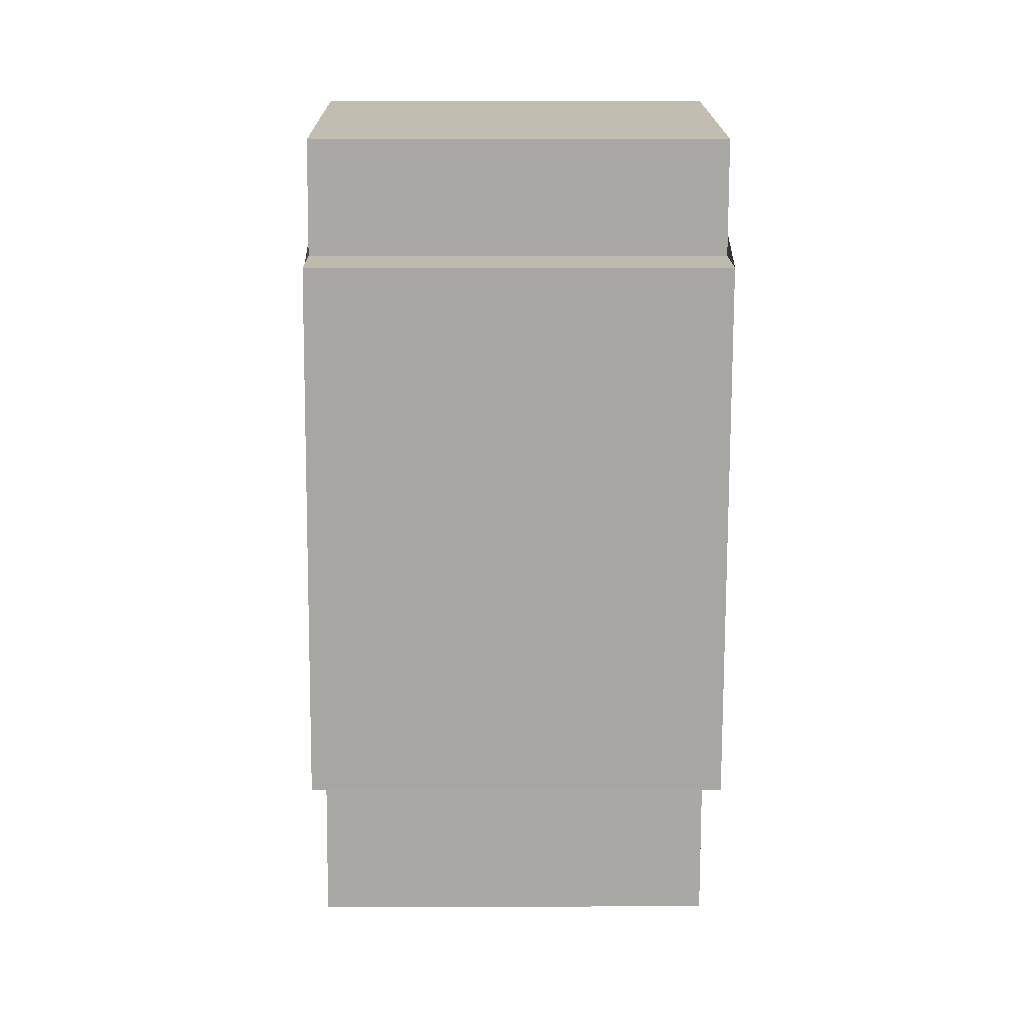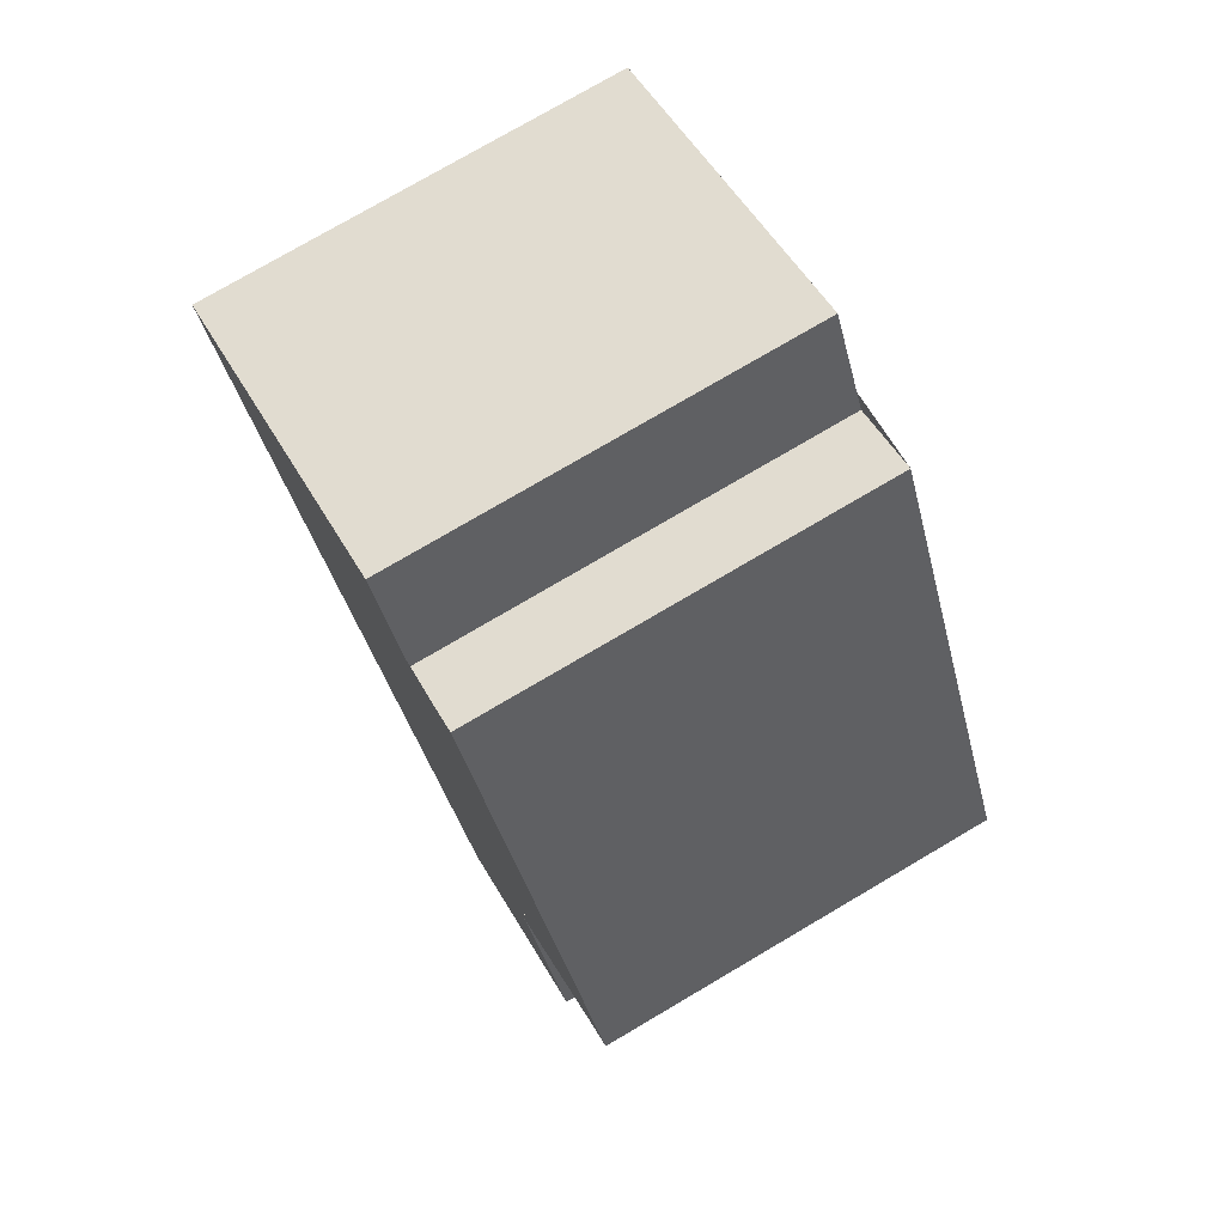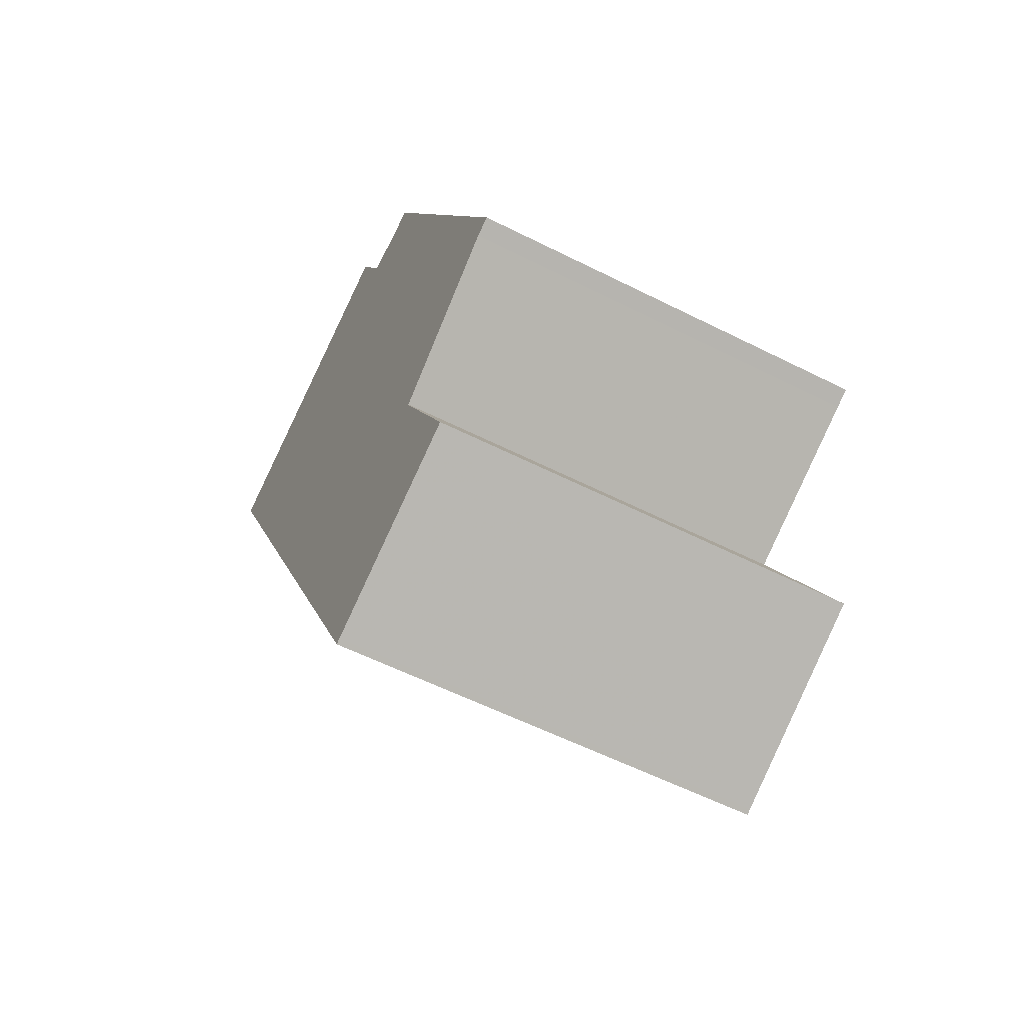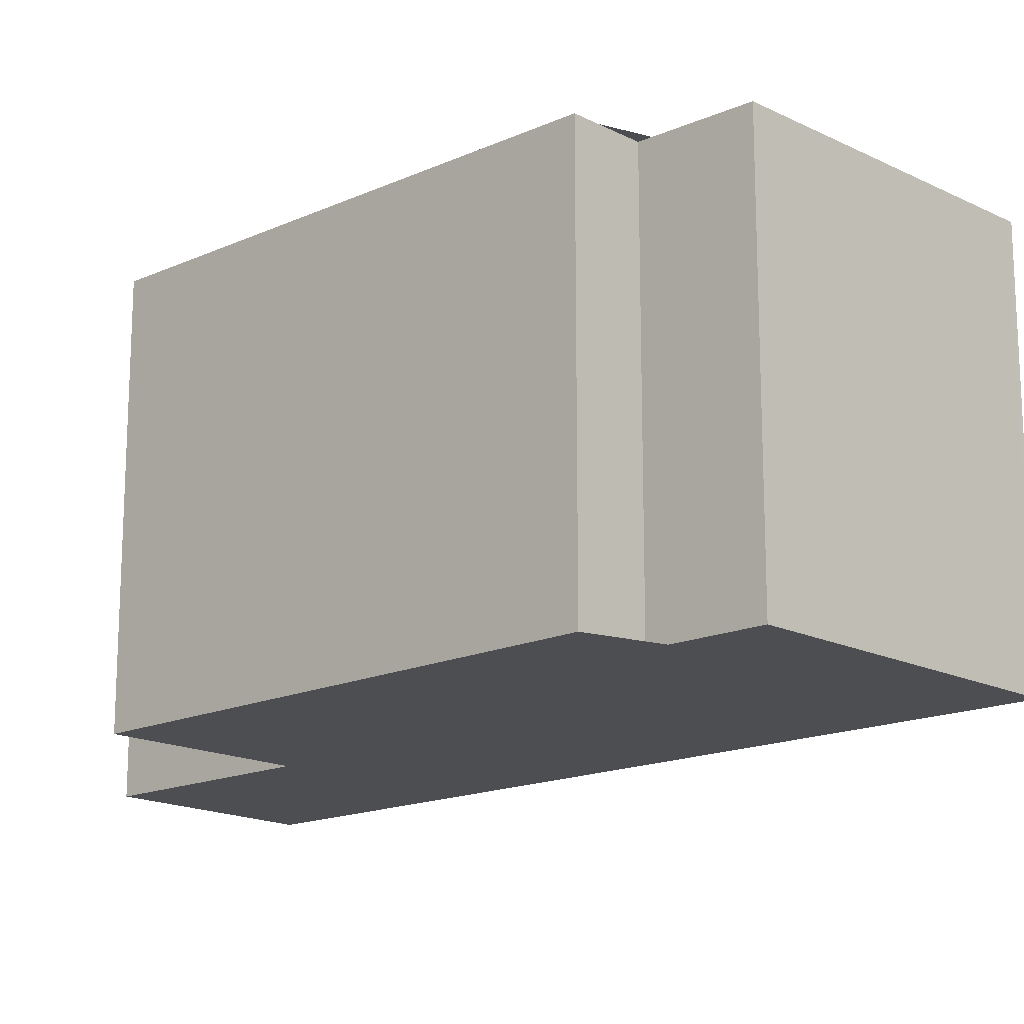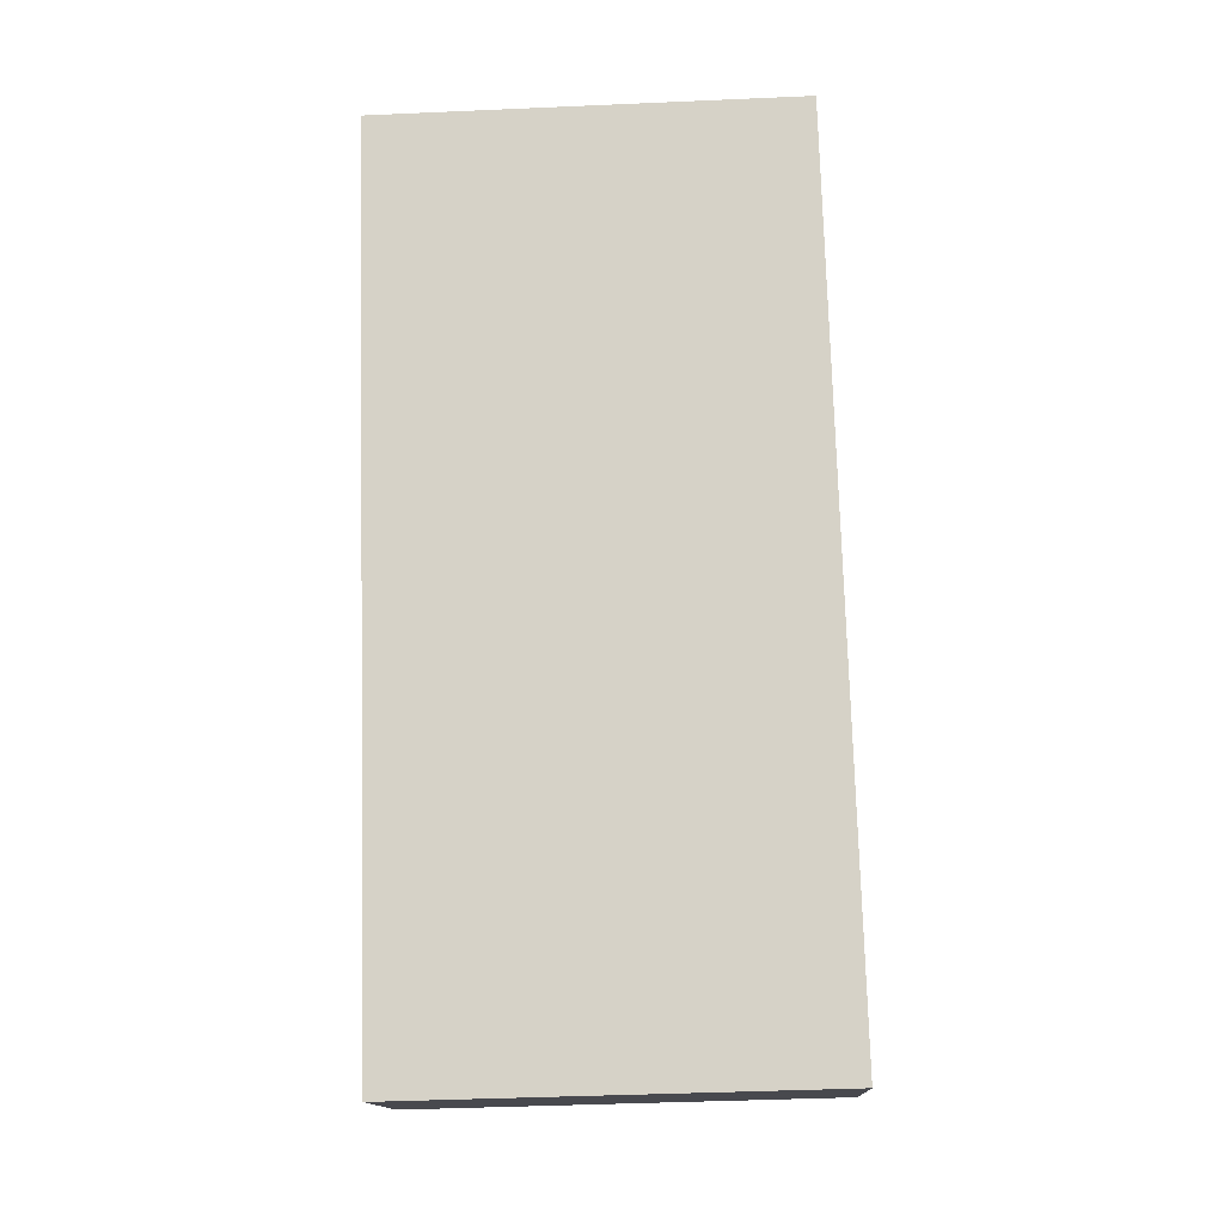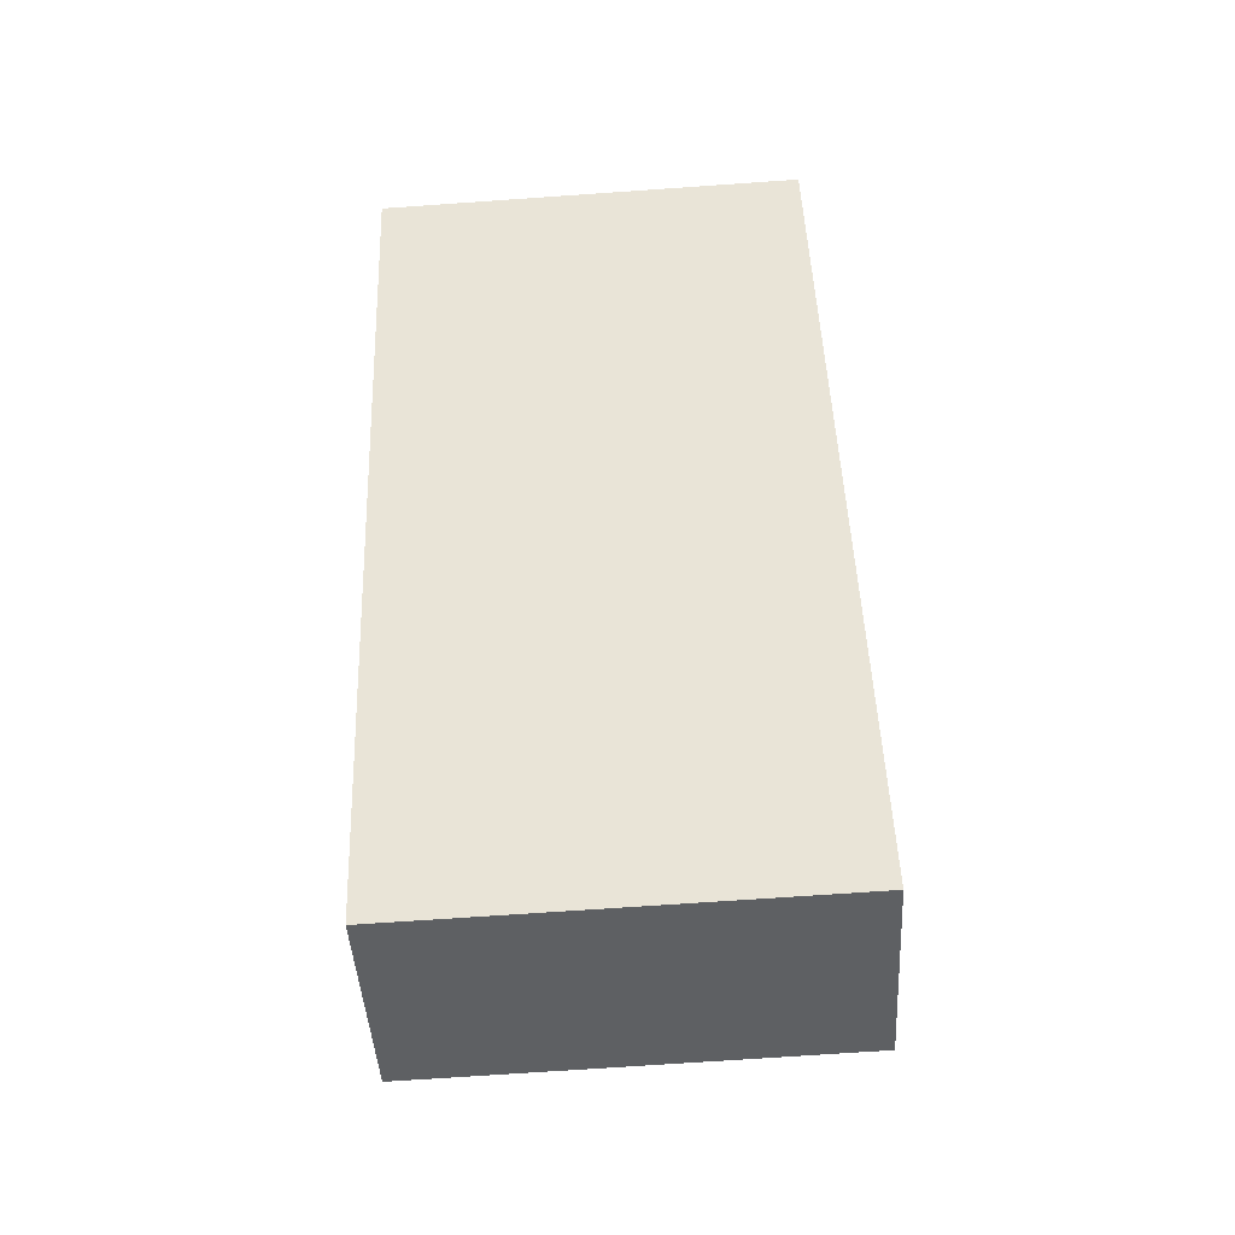
<metadata>
{"format":"obj","ext":"obj","renderer":"f3d","projection":"perspective","resolution":1024,"background":"white","views":[{"elev":42.2,"azim":89.9,"up":"+Y"},{"elev":77.2,"azim":59.6,"up":"+Y"},{"elev":-57.4,"azim":62.3,"up":"+Y"},{"elev":-16.5,"azim":159.7,"up":"+Z"},{"elev":-40.5,"azim":-86.9,"up":"+Y"},{"elev":-70.8,"azim":-86.0,"up":"+Y"}]}
</metadata>
<code>
v 182.4 -1848 1.967
v 180.5 -1844 1.928
v 182 -1844 1.908
v 182.2 -1844 1.912
v 182.5 -1844 1.908
v 183.7 -1846 1.932
v 182.8 -1847 1.943
v 183.3 -1848 1.953
v 181.4 -1844 1.916
v 180.6 -1845 1.928
v 182.4 -1844 1.91
v 183.6 -1846 1.933
v 183.6 -1846 1.931
v 183.5 -1846 1.932
v 181.9 -1847 1.956
v 181.9 -1847 1.956
v 182.4 -1848 1.966
v 180.6 -1845 1.928
v 183 -1847 1.948
v 182.2 -1848 1.961
v 182.2 -1848 1.961
v 180.6 -1844 1.928
v 182.2 -1848 1.961
v 182.4 -1848 1.967
v 182.4 -1848 0
v 182.2 -1848 0
v 180.6 -1844 1.928
v 180.5 -1844 1.928
v 180.5 -1844 0
v 180.6 -1844 -2.22e-16
v 182.2 -1844 1.912
v 182 -1844 1.908
v 182 -1844 0
v 182.2 -1844 0
v 182.4 -1844 1.91
v 182.2 -1844 1.912
v 182.2 -1844 0
v 182.4 -1844 0
v 183.6 -1846 1.931
v 182.5 -1844 1.908
v 182.5 -1844 2.22e-16
v 183.6 -1846 0
v 183.6 -1846 1.933
v 183.7 -1846 1.932
v 183.7 -1846 2.22e-16
v 183.6 -1846 0
v 183 -1847 1.948
v 182.8 -1847 1.943
v 182.8 -1847 0
v 183 -1847 -2.22e-16
v 182.4 -1848 1.966
v 183.3 -1848 1.953
v 183.3 -1848 0
v 182.4 -1848 0
v 182 -1844 1.908
v 181.4 -1844 1.916
v 181.4 -1844 0
v 182 -1844 0
v 180.5 -1844 1.928
v 180.6 -1845 1.928
v 180.6 -1845 0
v 180.5 -1844 0
v 182.5 -1844 1.908
v 182.4 -1844 1.91
v 182.4 -1844 0
v 182.5 -1844 2.22e-16
v 182.8 -1847 1.943
v 183.6 -1846 1.933
v 183.6 -1846 0
v 182.8 -1847 0
v 183.7 -1846 1.932
v 183.6 -1846 1.931
v 183.6 -1846 0
v 183.7 -1846 2.22e-16
v 180.6 -1845 1.928
v 181.9 -1847 1.956
v 181.9 -1847 0
v 180.6 -1845 0
v 182.4 -1848 1.967
v 182.4 -1848 1.966
v 182.4 -1848 0
v 182.4 -1848 0
v 183.3 -1848 1.953
v 183 -1847 1.948
v 183 -1847 -2.22e-16
v 183.3 -1848 0
v 181.9 -1847 1.956
v 182.2 -1848 1.961
v 182.2 -1848 0
v 181.9 -1847 0
v 181.4 -1844 1.916
v 180.6 -1844 1.928
v 180.6 -1844 -2.22e-16
v 181.4 -1844 0
v 182.4 -1848 0
v 180.5 -1844 0
v 182 -1844 0
v 182.2 -1844 0
v 182.5 -1844 0
v 183.7 -1846 0
v 182.8 -1847 0
v 183.3 -1848 0
f 18 10 2 22
f 16 15 10 18
f 14 11 5 13
f 13 6 12 14
f 21 15 16 20
f 20 16 14 12 7 19
f 18 9 3 4 11 14 16
f 19 8 17 20
f 20 17 1 21
f 22 9 18
f 24 25 26 23
f 28 29 30 27
f 32 33 34 31
f 36 37 38 35
f 40 41 42 39
f 44 45 46 43
f 48 49 50 47
f 52 53 54 51
f 56 57 58 55
f 60 61 62 59
f 64 65 66 63
f 68 69 70 67
f 72 73 74 71
f 76 77 78 75
f 80 81 82 79
f 84 85 86 83
f 88 89 90 87
f 92 93 94 91
f 96 97 98 99 100 101 102 95

</code>
